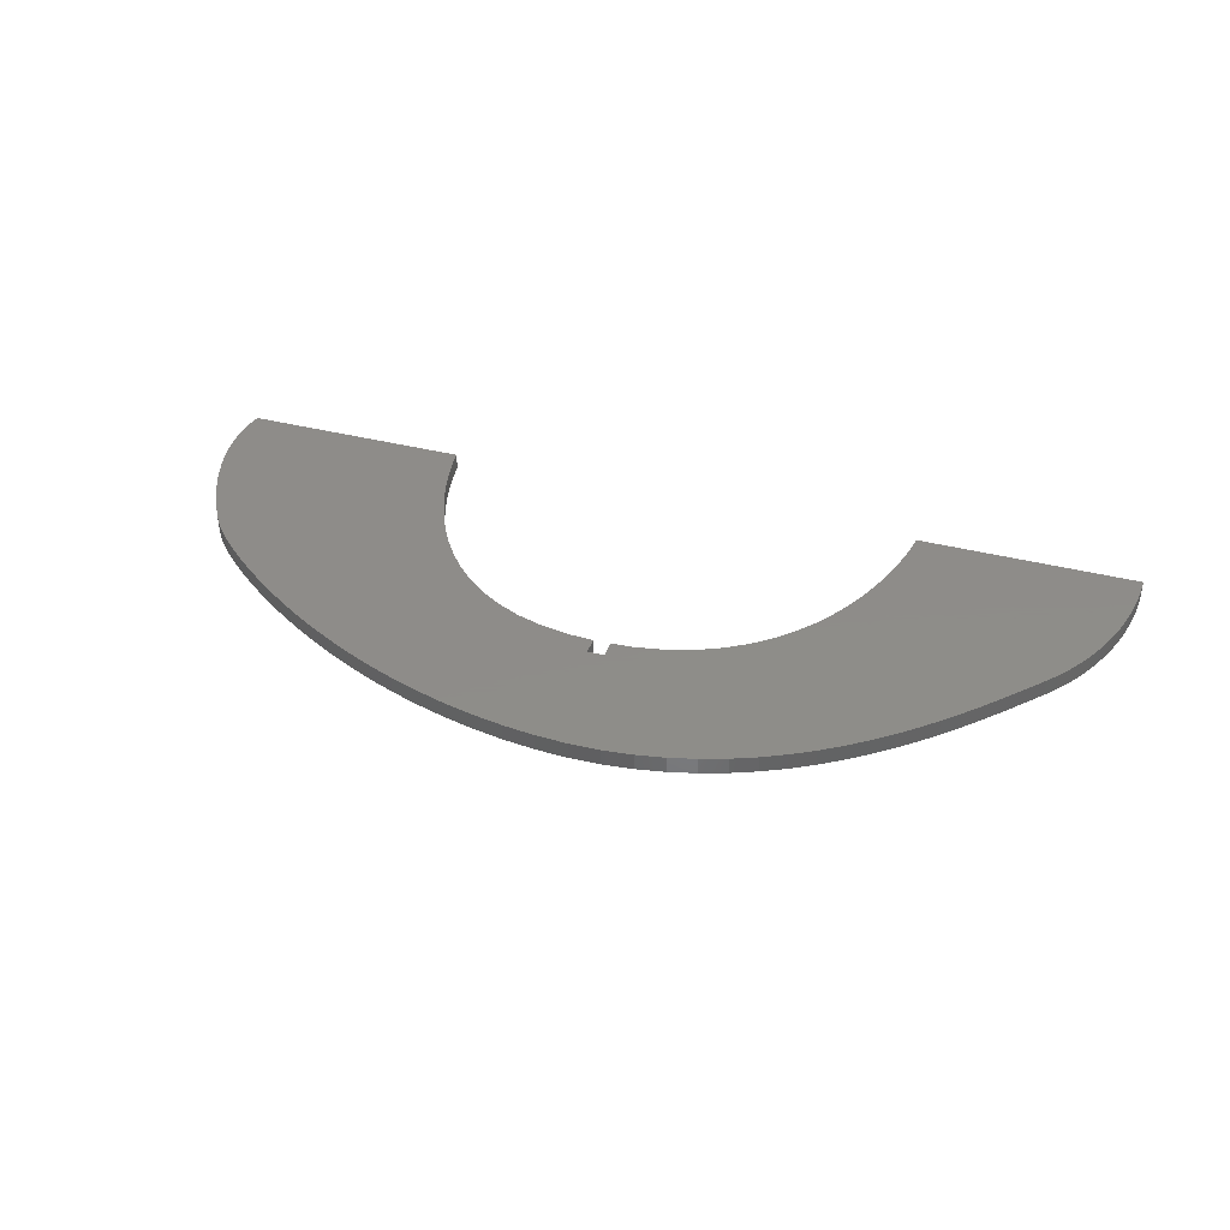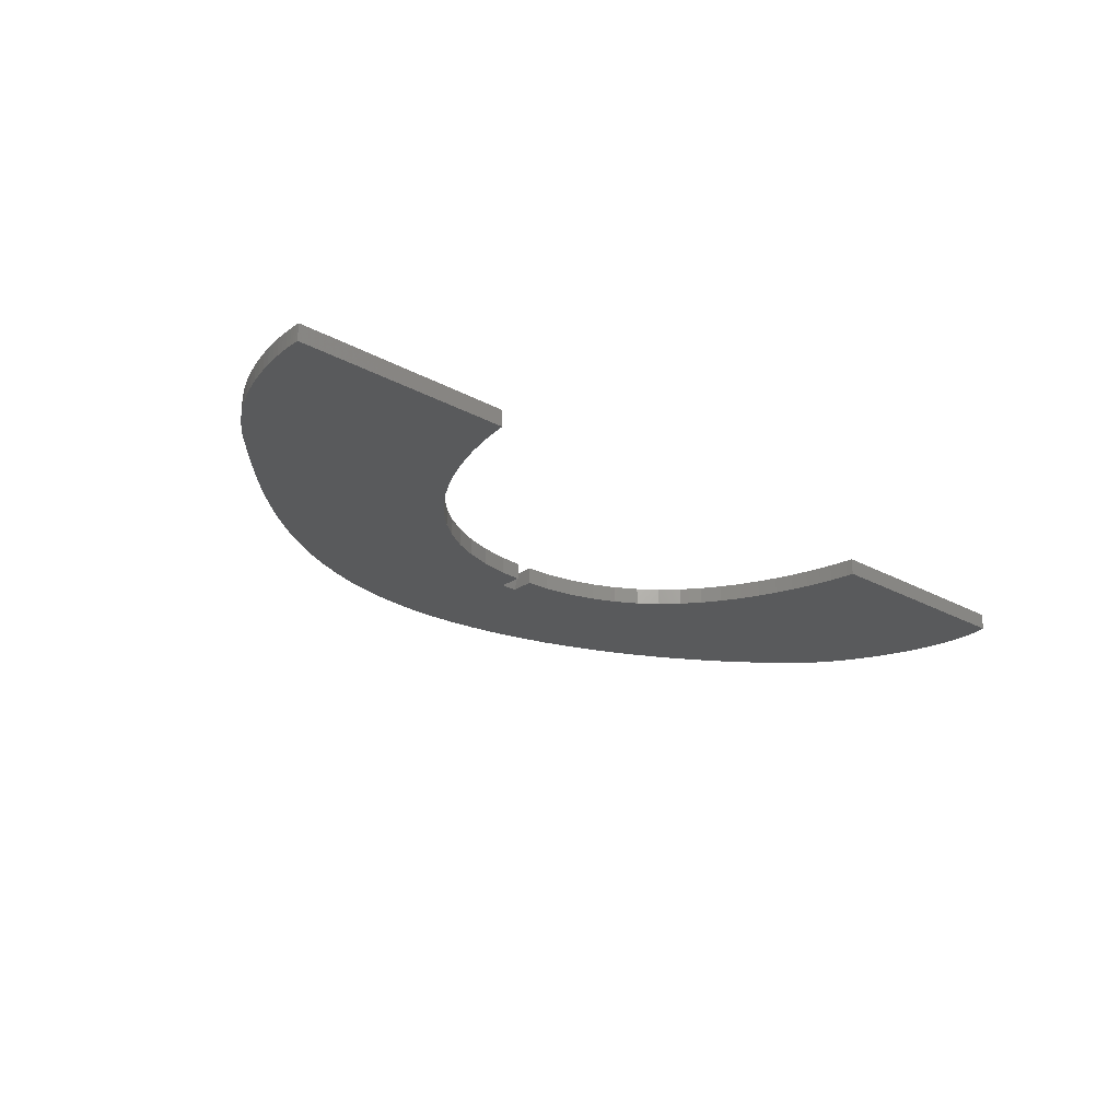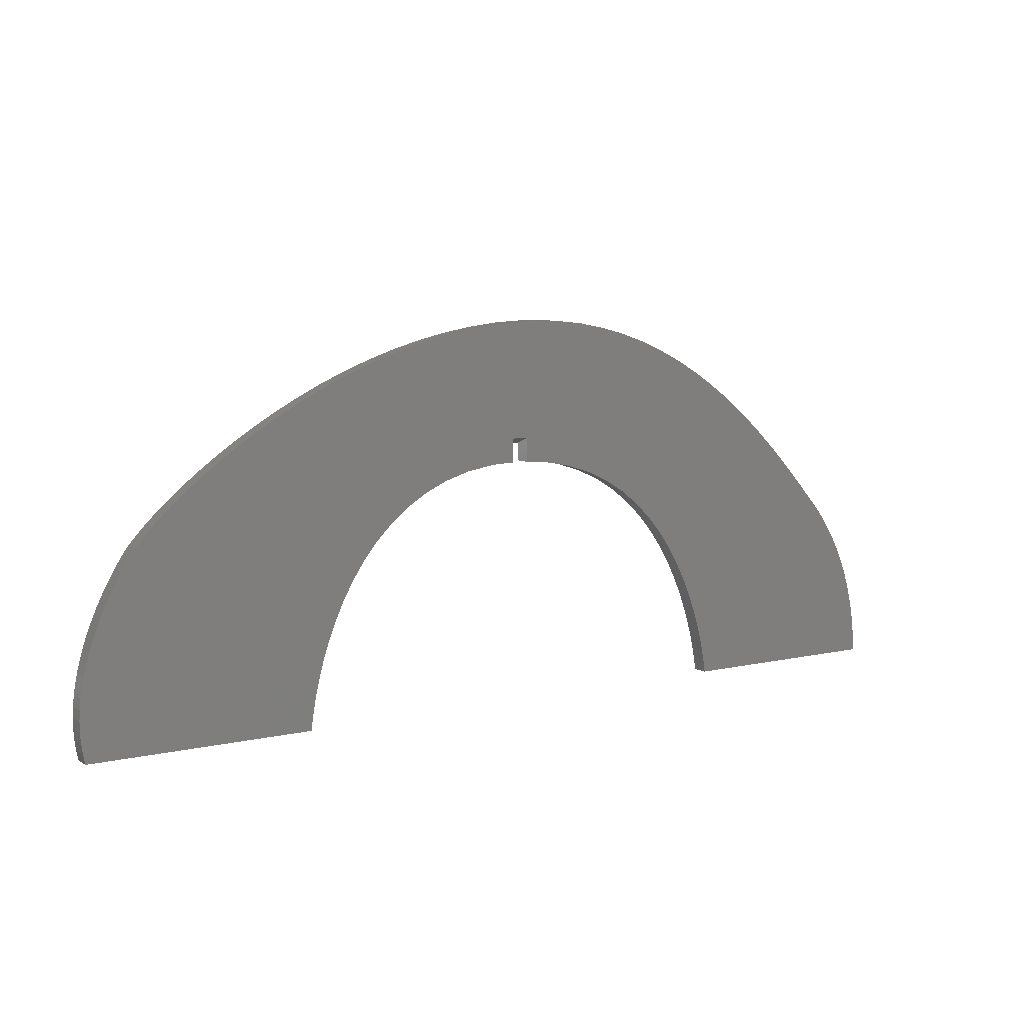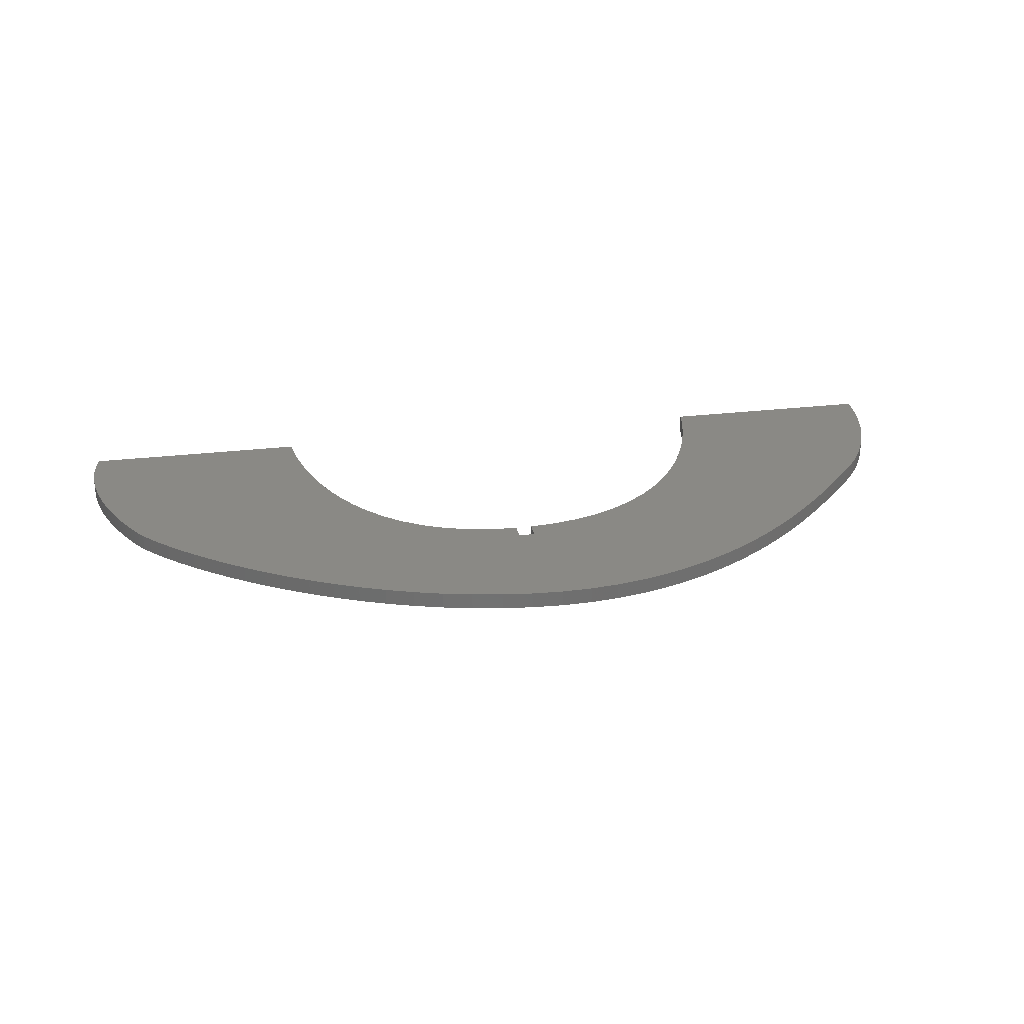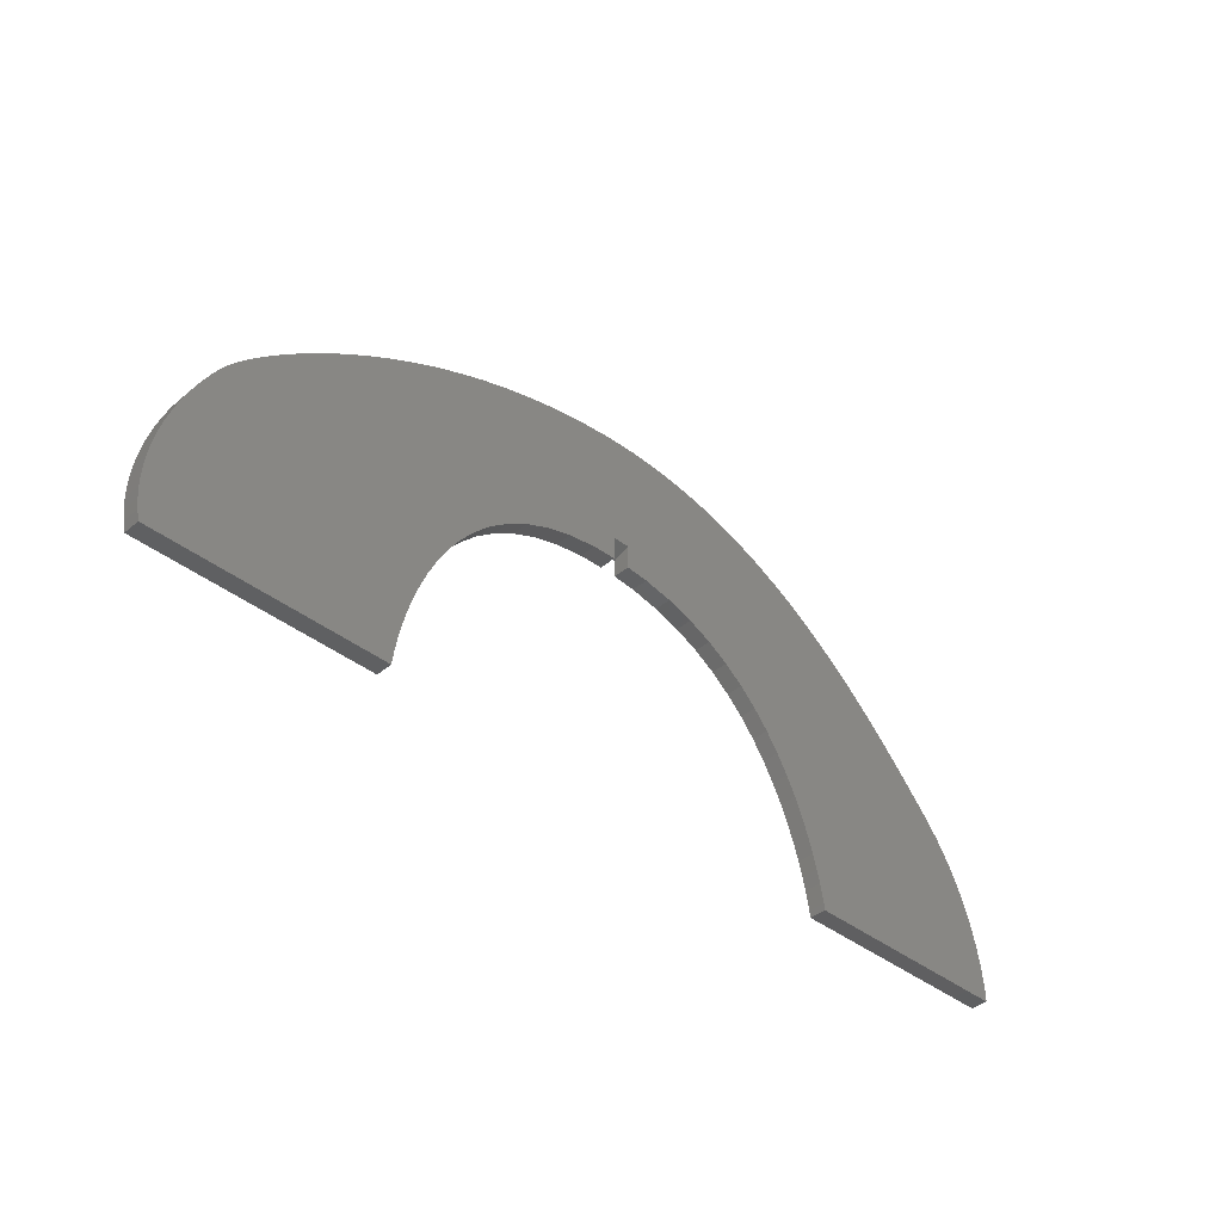
<metadata>
{"format":"stl","ext":"stl","renderer":"f3d","projection":"perspective","resolution":1024,"background":"white","views":[{"elev":38.3,"azim":18.0,"up":"+Y"},{"elev":-23.8,"azim":137.4,"up":"+Y"},{"elev":7.6,"azim":-33.3,"up":"+Z"},{"elev":28.5,"azim":-10.0,"up":"+Y"},{"elev":-39.8,"azim":-44.3,"up":"+Z"}]}
</metadata>
<code>
# stl→obj: 252 verts, 500 faces
v 207 499.6 110.6
v 209.8 499.6 155.5
v 197.9 499.6 155
v 221.2 499.6 155.2
v 200.7 499.6 110.6
v 185.8 499.6 153.6
v 232.2 499.6 154
v 174.2 499.6 151.6
v 226.4 499.6 98.67
v 180.6 499.6 99.21
v 162.8 499.6 149
v 242.8 499.6 152.1
v 170.7 499.6 96.24
v 151.8 499.6 145.8
v 236.4 499.6 95.52
v 141.2 499.6 142.3
v 161.8 499.6 92.26
v 131 499.6 138.3
v 153.9 499.6 87.41
v 121.2 499.6 134
v 252.9 499.6 149.5
v 146.9 499.6 81.84
v 111.9 499.6 129.5
v 262.5 499.6 146.2
v 140.7 499.6 75.7
v 103.1 499.6 124.8
v 245.3 499.6 91.4
v 94.73 499.6 120
v 271.8 499.6 142.4
v 135.3 499.6 69.11
v 86.93 499.6 115
v 280.6 499.6 138.1
v 253.4 499.6 86.47
v 130.6 499.6 62.23
v 79.68 499.6 110.1
v 73.01 499.6 105.3
v 191.5 499.6 101
v 200.7 499.6 101.4
v 126.6 499.6 55.2
v 66.95 499.6 100.6
v 123.2 499.6 48.16
v 61.5 499.6 96.13
v 56.71 499.6 91.9
v 120.4 499.6 41.25
v 52.59 499.6 87.99
v 49.17 499.6 84.48
v 46.47 499.6 81.43
v 44.51 499.6 78.91
v 42.77 499.6 76.34
v 41.02 499.6 73.59
v 118.2 499.6 34.63
v 39.27 499.6 70.67
v 37.54 499.6 67.59
v 35.86 499.6 64.37
v 34.23 499.6 61.01
v 116.4 499.6 28.42
v 32.66 499.6 57.54
v 31.19 499.6 53.97
v 29.82 499.6 50.3
v 115 499.6 22.77
v 28.56 499.6 46.56
v 27.45 499.6 42.76
v 26.48 499.6 38.91
v 114 499.6 17.84
v 25.68 499.6 35.02
v 25.07 499.6 31.11
v 24.65 499.6 27.2
v 24.46 499.6 23.29
v 113.3 499.6 13.75
v 24.49 499.6 19.4
v 24.78 499.6 15.55
v 25.33 499.6 11.74
v 26.16 499.6 7.998
v 112.9 499.6 10.65
v 112.7 499.6 8.684
v 112.6 499.6 7.998
v 260.5 499.6 80.86
v 288.9 499.6 133.4
v 296.9 499.6 128.4
v 215.5 499.6 100.7
v 207 499.6 101.3
v 304.4 499.6 123.1
v 266.8 499.6 74.71
v 311.6 499.6 117.6
v 272.4 499.6 68.15
v 318.3 499.6 111.9
v 324.7 499.6 106.2
v 277.2 499.6 61.32
v 330.6 499.6 100.5
v 281.4 499.6 54.37
v 336.2 499.6 94.93
v 341.5 499.6 89.47
v 284.9 499.6 47.42
v 346.3 499.6 84.22
v 287.8 499.6 40.61
v 350.8 499.6 79.27
v 355 499.6 74.67
v 290.2 499.6 34.1
v 358.7 499.6 70.2
v 362.1 499.6 65.64
v 292.2 499.6 28
v 365.1 499.6 61.03
v 367.8 499.6 56.41
v 370.1 499.6 51.81
v 293.7 499.6 22.46
v 372.1 499.6 47.26
v 373.8 499.6 42.8
v 294.8 499.6 17.62
v 375.3 499.6 38.46
v 376.5 499.6 34.28
v 295.6 499.6 13.62
v 377.5 499.6 30.28
v 378.3 499.6 26.5
v 296.1 499.6 10.59
v 378.9 499.6 22.97
v 379.3 499.6 19.74
v 296.3 499.6 8.668
v 379.6 499.6 16.83
v 296.4 499.6 7.998
v 379.8 499.6 14.27
v 380 499.6 12.1
v 380 499.6 10.36
v 380 499.6 9.068
v 380 499.6 8.271
v 380 499.6 7.998
v 207 506 108.1
v 209.8 506 155.5
v 221.2 506 155.2
v 232.2 506 154
v 197.9 506 155
v 226.4 506 98.67
v 242.8 506 152.1
v 200.7 506 108.1
v 236.4 506 95.52
v 252.9 506 149.5
v 185.8 506 153.6
v 262.5 506 146.2
v 174.2 506 151.6
v 245.3 506 91.4
v 271.8 506 142.4
v 180.6 506 99.21
v 162.8 506 149
v 280.6 506 138.1
v 170.7 506 96.24
v 253.4 506 86.47
v 288.9 506 133.4
v 151.8 506 145.8
v 260.5 506 80.86
v 296.9 506 128.4
v 161.8 506 92.26
v 141.2 506 142.3
v 304.4 506 123.1
v 131 506 138.3
v 266.8 506 74.71
v 311.6 506 117.6
v 272.4 506 68.15
v 318.3 506 111.9
v 153.9 506 87.41
v 121.2 506 134
v 324.7 506 106.2
v 215.5 506 100.7
v 207 506 101.3
v 277.2 506 61.32
v 330.6 506 100.5
v 281.4 506 54.37
v 336.2 506 94.93
v 341.5 506 89.47
v 284.9 506 47.42
v 346.3 506 84.22
v 287.8 506 40.61
v 350.8 506 79.27
v 355 506 74.67
v 290.2 506 34.1
v 358.7 506 70.2
v 362.1 506 65.64
v 292.2 506 28
v 365.1 506 61.03
v 367.8 506 56.41
v 370.1 506 51.81
v 293.7 506 22.46
v 372.1 506 47.26
v 373.8 506 42.8
v 294.8 506 17.62
v 375.3 506 38.46
v 376.5 506 34.28
v 295.6 506 13.62
v 377.5 506 30.28
v 378.3 506 26.5
v 296.1 506 10.59
v 378.9 506 22.97
v 379.3 506 19.74
v 296.3 506 8.668
v 379.6 506 16.83
v 296.4 506 7.998
v 379.8 506 14.27
v 380 506 12.1
v 380 506 10.36
v 380 506 9.068
v 380 506 8.271
v 380 506 7.998
v 146.9 506 81.84
v 111.9 506 129.5
v 191.5 506 101
v 200.7 506 101.4
v 140.7 506 75.7
v 103.1 506 124.8
v 94.73 506 120
v 135.3 506 69.11
v 86.93 506 115
v 130.6 506 62.23
v 79.68 506 110.1
v 73.01 506 105.3
v 126.6 506 55.2
v 66.95 506 100.6
v 123.2 506 48.16
v 61.5 506 96.13
v 56.71 506 91.9
v 120.4 506 41.25
v 52.59 506 87.99
v 49.17 506 84.48
v 46.47 506 81.43
v 44.51 506 78.91
v 42.77 506 76.34
v 41.02 506 73.59
v 118.2 506 34.63
v 39.27 506 70.67
v 37.54 506 67.59
v 35.86 506 64.37
v 34.23 506 61.01
v 116.4 506 28.42
v 32.66 506 57.54
v 31.19 506 53.97
v 29.82 506 50.3
v 115 506 22.77
v 28.56 506 46.56
v 27.45 506 42.76
v 26.48 506 38.91
v 114 506 17.84
v 25.68 506 35.02
v 25.07 506 31.11
v 24.65 506 27.2
v 24.46 506 23.29
v 113.3 506 13.75
v 24.49 506 19.4
v 24.78 506 15.55
v 25.33 506 11.74
v 26.16 506 7.998
v 112.9 506 10.65
v 112.7 506 8.684
v 112.6 506 7.998
v 207 505 108.5
v 200.7 505 108.5
f 1 2 3
f 2 1 4
f 5 3 6
f 4 1 7
f 5 6 8
f 9 7 1
f 10 8 11
f 7 9 12
f 13 11 14
f 15 12 9
f 13 14 16
f 17 16 18
f 3 5 1
f 19 18 20
f 12 15 21
f 22 20 23
f 21 15 24
f 25 23 26
f 27 24 15
f 25 26 28
f 24 27 29
f 30 28 31
f 29 27 32
f 33 32 27
f 34 31 35
f 34 35 36
f 11 13 10
f 5 37 38
f 39 36 40
f 5 10 37
f 8 10 5
f 41 40 42
f 16 17 13
f 41 42 43
f 44 43 45
f 18 19 17
f 44 45 46
f 20 22 19
f 44 46 47
f 44 47 48
f 44 48 49
f 23 25 22
f 44 49 50
f 51 50 52
f 28 30 25
f 51 52 53
f 51 53 54
f 31 34 30
f 51 54 55
f 56 55 57
f 36 39 34
f 56 57 58
f 56 58 59
f 40 41 39
f 60 59 61
f 60 61 62
f 43 44 41
f 60 62 63
f 64 63 65
f 50 51 44
f 64 65 66
f 55 56 51
f 64 66 67
f 64 67 68
f 59 60 56
f 69 68 70
f 63 64 60
f 69 70 71
f 68 69 64
f 72 69 71
f 73 69 72
f 69 73 74
f 74 73 75
f 75 73 76
f 77 78 33
f 78 77 79
f 80 1 81
f 9 1 80
f 32 33 78
f 79 77 82
f 83 82 77
f 82 83 84
f 85 84 83
f 84 85 86
f 86 85 87
f 88 87 85
f 87 88 89
f 90 89 88
f 89 90 91
f 91 90 92
f 93 92 90
f 92 93 94
f 95 94 93
f 94 95 96
f 96 95 97
f 98 97 95
f 97 98 99
f 99 98 100
f 101 100 98
f 100 101 102
f 102 101 103
f 103 101 104
f 105 104 101
f 104 105 106
f 106 105 107
f 108 107 105
f 107 108 109
f 109 108 110
f 111 110 108
f 110 111 112
f 112 111 113
f 114 113 111
f 113 114 115
f 115 114 116
f 117 116 114
f 116 117 118
f 119 118 117
f 118 119 120
f 120 119 121
f 121 119 122
f 122 119 123
f 123 119 124
f 124 119 125
f 126 127 128
f 126 128 129
f 127 126 130
f 131 129 132
f 133 130 126
f 134 132 135
f 130 133 136
f 134 135 137
f 136 133 138
f 139 137 140
f 141 138 133
f 138 141 142
f 139 140 143
f 144 142 141
f 145 143 146
f 142 144 147
f 148 146 149
f 150 151 144
f 148 149 152
f 151 150 153
f 154 152 155
f 147 144 151
f 156 155 157
f 158 153 150
f 153 158 159
f 156 157 160
f 129 131 126
f 126 161 162
f 163 160 164
f 126 131 161
f 132 134 131
f 165 164 166
f 137 139 134
f 165 166 167
f 143 145 139
f 168 167 169
f 146 148 145
f 170 169 171
f 152 154 148
f 170 171 172
f 173 172 174
f 155 156 154
f 173 174 175
f 160 163 156
f 176 175 177
f 176 177 178
f 164 165 163
f 176 178 179
f 167 168 165
f 180 179 181
f 180 181 182
f 169 170 168
f 183 182 184
f 183 184 185
f 172 173 170
f 186 185 187
f 175 176 173
f 186 187 188
f 189 188 190
f 179 180 176
f 189 190 191
f 182 183 180
f 192 191 193
f 194 193 195
f 185 186 183
f 194 195 196
f 188 189 186
f 194 196 197
f 194 197 198
f 191 192 189
f 194 198 199
f 194 199 200
f 193 194 192
f 201 159 158
f 159 201 202
f 203 133 204
f 141 133 203
f 205 202 201
f 202 205 206
f 206 205 207
f 208 207 205
f 207 208 209
f 210 209 208
f 209 210 211
f 211 210 212
f 213 212 210
f 212 213 214
f 215 214 213
f 214 215 216
f 216 215 217
f 218 217 215
f 217 218 219
f 219 218 220
f 220 218 221
f 221 218 222
f 222 218 223
f 223 218 224
f 225 224 218
f 224 225 226
f 226 225 227
f 227 225 228
f 228 225 229
f 230 229 225
f 229 230 231
f 231 230 232
f 232 230 233
f 234 233 230
f 233 234 235
f 235 234 236
f 236 234 237
f 238 237 234
f 237 238 239
f 239 238 240
f 240 238 241
f 241 238 242
f 243 242 238
f 242 243 244
f 244 243 245
f 243 246 245
f 247 243 248
f 247 248 249
f 247 249 250
f 243 247 246
f 128 7 129
f 7 128 4
f 129 12 132
f 12 129 7
f 132 21 135
f 21 132 12
f 135 24 137
f 24 135 21
f 137 29 140
f 29 137 24
f 140 32 143
f 32 140 29
f 143 78 146
f 78 143 32
f 146 79 149
f 79 146 78
f 149 82 152
f 82 149 79
f 152 84 155
f 84 152 82
f 155 86 157
f 86 155 84
f 157 87 160
f 87 157 86
f 160 89 164
f 89 160 87
f 89 166 164
f 166 89 91
f 91 167 166
f 167 91 92
f 92 169 167
f 169 92 94
f 94 171 169
f 171 94 96
f 96 172 171
f 172 96 97
f 97 174 172
f 174 97 99
f 99 175 174
f 175 99 100
f 100 177 175
f 177 100 102
f 102 178 177
f 178 102 103
f 103 179 178
f 179 103 104
f 104 181 179
f 181 104 106
f 106 182 181
f 182 106 107
f 107 184 182
f 184 107 109
f 109 185 184
f 185 109 110
f 110 187 185
f 187 110 112
f 112 188 187
f 188 112 113
f 113 190 188
f 190 113 115
f 115 191 190
f 191 115 116
f 116 193 191
f 193 116 118
f 118 195 193
f 195 118 120
f 120 196 195
f 196 120 121
f 121 197 196
f 197 121 122
f 122 198 197
f 198 122 123
f 123 199 198
f 199 123 124
f 124 200 199
f 200 124 125
f 119 200 125
f 200 119 194
f 119 192 194
f 192 119 117
f 117 189 192
f 189 117 114
f 114 186 189
f 186 114 111
f 111 183 186
f 183 111 108
f 108 180 183
f 180 108 105
f 105 176 180
f 176 105 101
f 101 173 176
f 173 101 98
f 98 170 173
f 170 98 95
f 95 168 170
f 168 95 93
f 93 165 168
f 165 93 90
f 90 163 165
f 163 90 88
f 88 156 163
f 156 88 85
f 85 154 156
f 154 85 83
f 77 154 83
f 154 77 148
f 33 148 77
f 148 33 145
f 27 145 33
f 145 27 139
f 15 139 27
f 139 15 134
f 9 134 15
f 134 9 131
f 80 131 9
f 131 80 161
f 81 161 80
f 161 81 162
f 37 204 38
f 204 37 203
f 10 203 37
f 203 10 141
f 13 141 10
f 141 13 144
f 17 144 13
f 144 17 150
f 19 150 17
f 150 19 158
f 22 158 19
f 158 22 201
f 25 201 22
f 201 25 205
f 25 208 205
f 208 25 30
f 30 210 208
f 210 30 34
f 34 213 210
f 213 34 39
f 39 215 213
f 215 39 41
f 41 218 215
f 218 41 44
f 44 225 218
f 225 44 51
f 51 230 225
f 230 51 56
f 56 234 230
f 234 56 60
f 60 238 234
f 238 60 64
f 64 243 238
f 243 64 69
f 69 248 243
f 248 69 74
f 74 249 248
f 249 74 75
f 75 250 249
f 250 75 76
f 73 250 76
f 250 73 247
f 73 246 247
f 246 73 72
f 72 245 246
f 245 72 71
f 71 244 245
f 244 71 70
f 70 242 244
f 242 70 68
f 68 241 242
f 241 68 67
f 67 240 241
f 240 67 66
f 66 239 240
f 239 66 65
f 65 237 239
f 237 65 63
f 63 236 237
f 236 63 62
f 62 235 236
f 235 62 61
f 61 233 235
f 233 61 59
f 59 232 233
f 232 59 58
f 58 231 232
f 231 58 57
f 57 229 231
f 229 57 55
f 55 228 229
f 228 55 54
f 54 227 228
f 227 54 53
f 53 226 227
f 226 53 52
f 52 224 226
f 224 52 50
f 50 223 224
f 223 50 49
f 49 222 223
f 222 49 48
f 48 221 222
f 221 48 47
f 47 220 221
f 220 47 46
f 46 219 220
f 219 46 45
f 219 43 217
f 43 219 45
f 217 42 216
f 42 217 43
f 216 40 214
f 40 216 42
f 214 36 212
f 36 214 40
f 212 35 211
f 35 212 36
f 211 31 209
f 31 211 35
f 209 28 207
f 28 209 31
f 207 26 206
f 26 207 28
f 206 23 202
f 23 206 26
f 202 20 159
f 20 202 23
f 159 18 153
f 18 159 20
f 153 16 151
f 16 153 18
f 151 14 147
f 14 151 16
f 147 11 142
f 11 147 14
f 142 8 138
f 8 142 11
f 138 6 136
f 6 138 8
f 136 3 130
f 3 136 6
f 130 2 127
f 2 130 3
f 127 4 128
f 4 127 2
f 162 251 126
f 81 251 162
f 251 81 1
f 252 204 133
f 38 252 5
f 252 38 204
f 5 251 1
f 251 5 252
f 252 126 251
f 126 252 133

</code>
